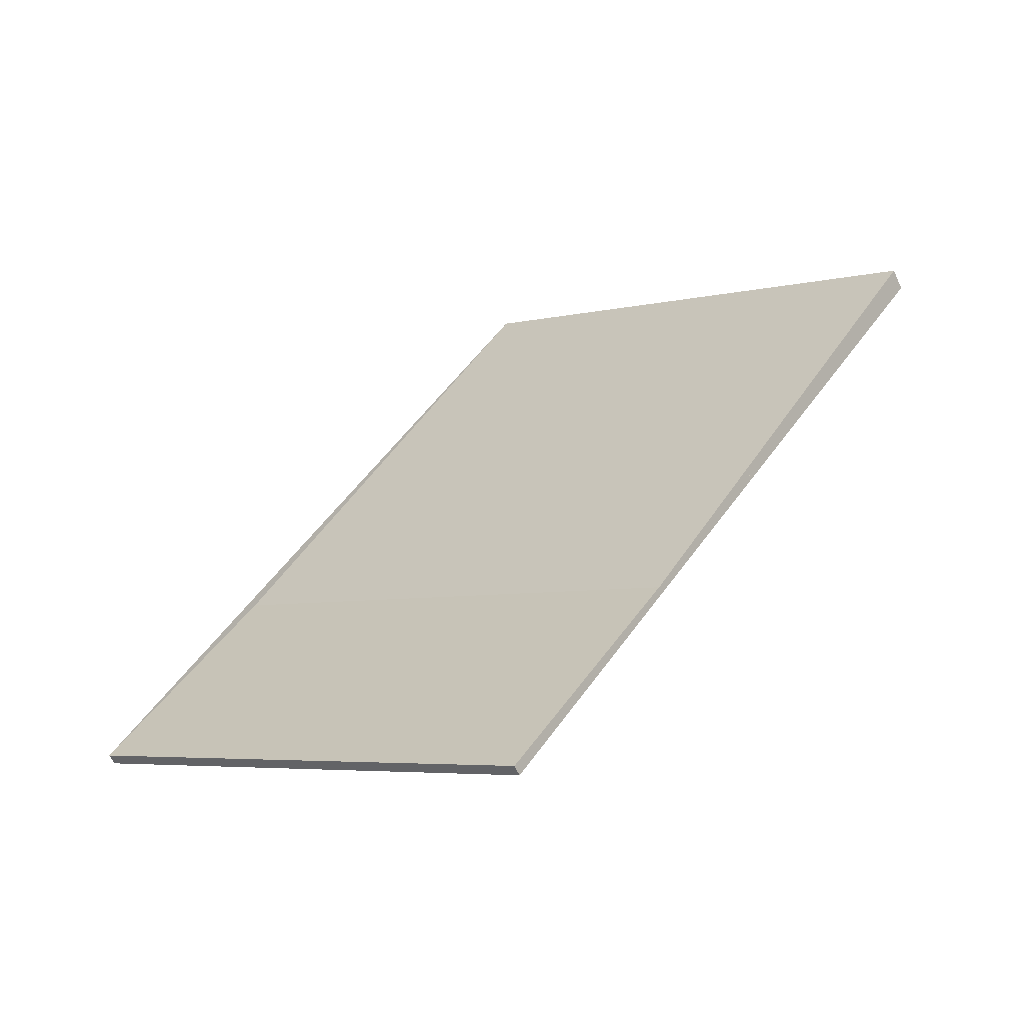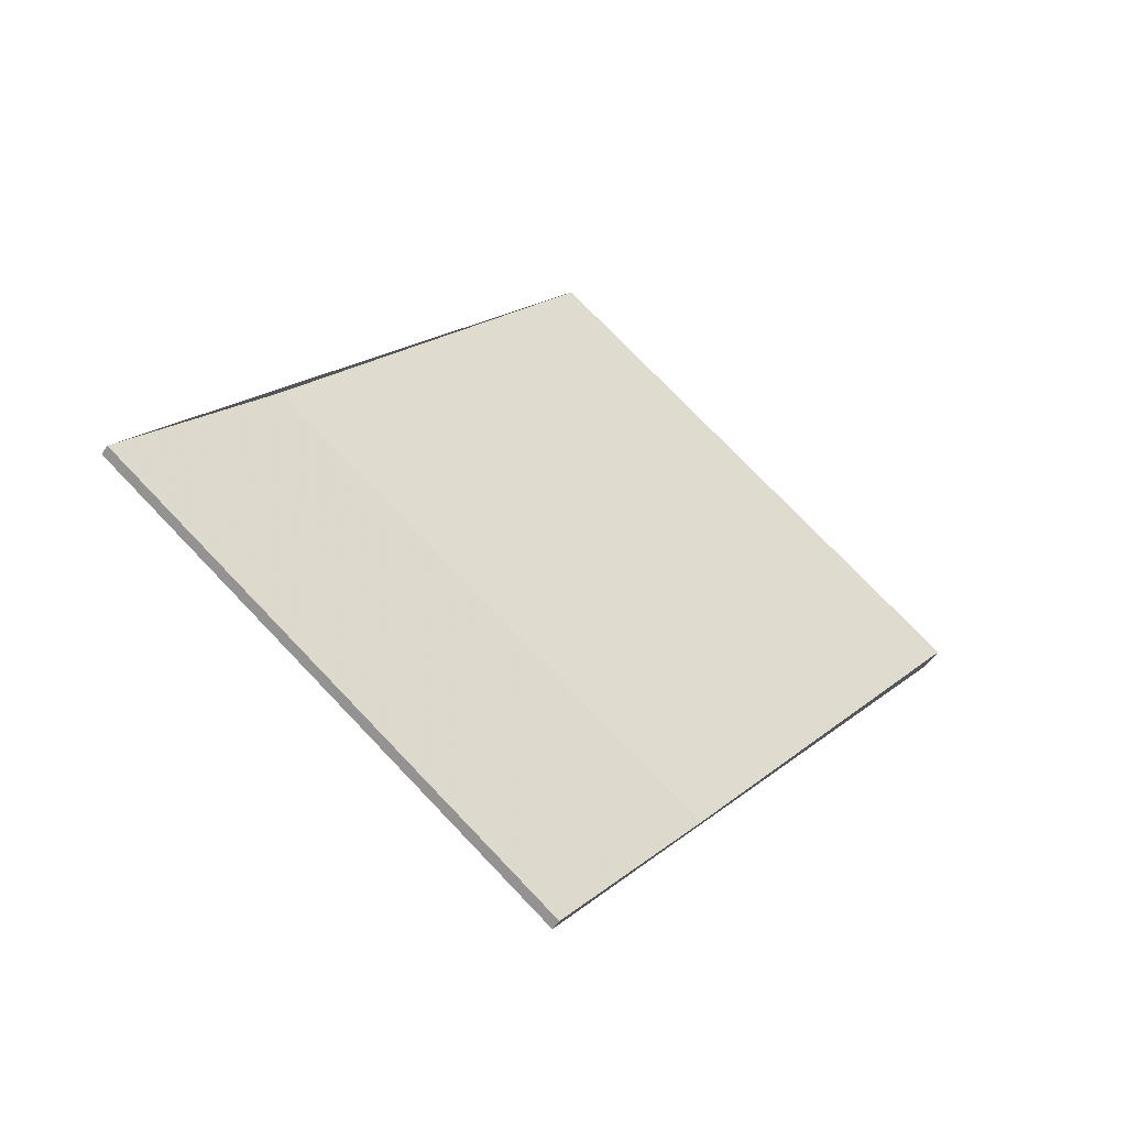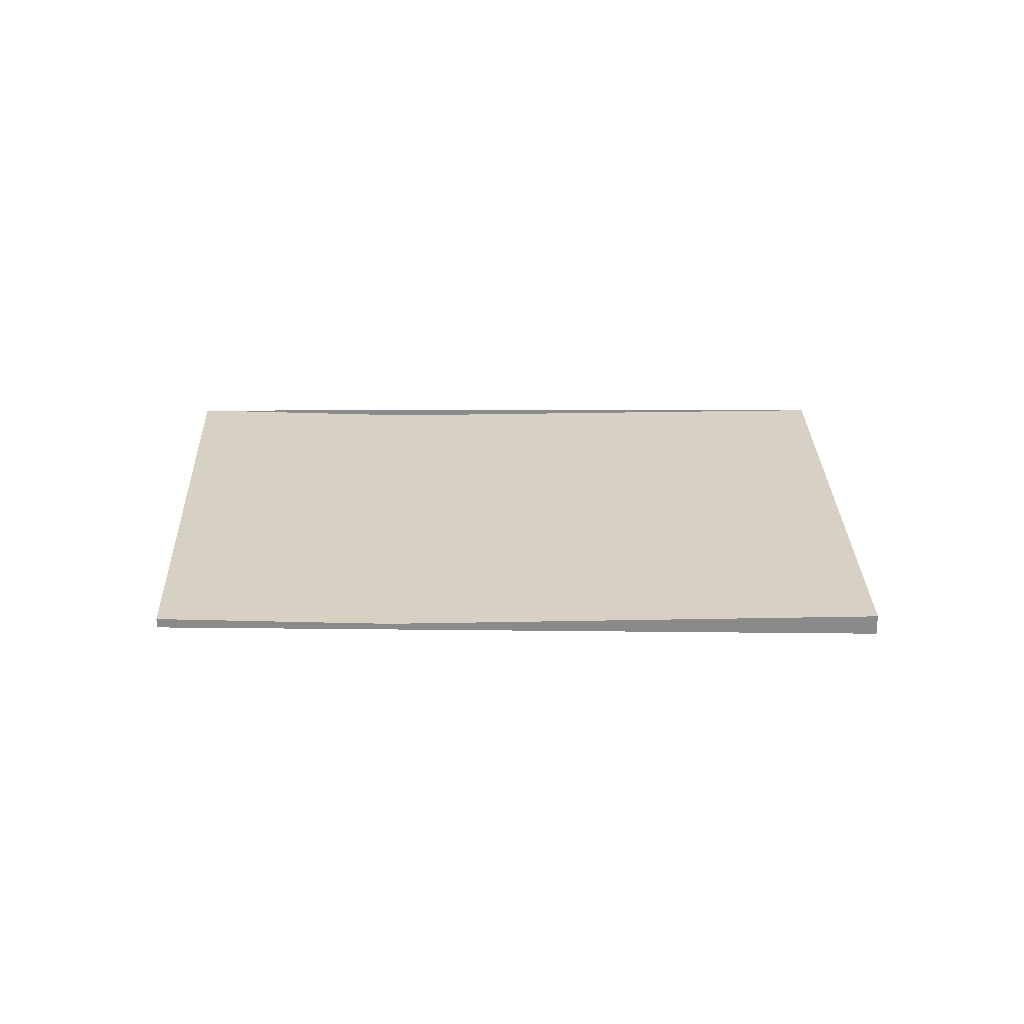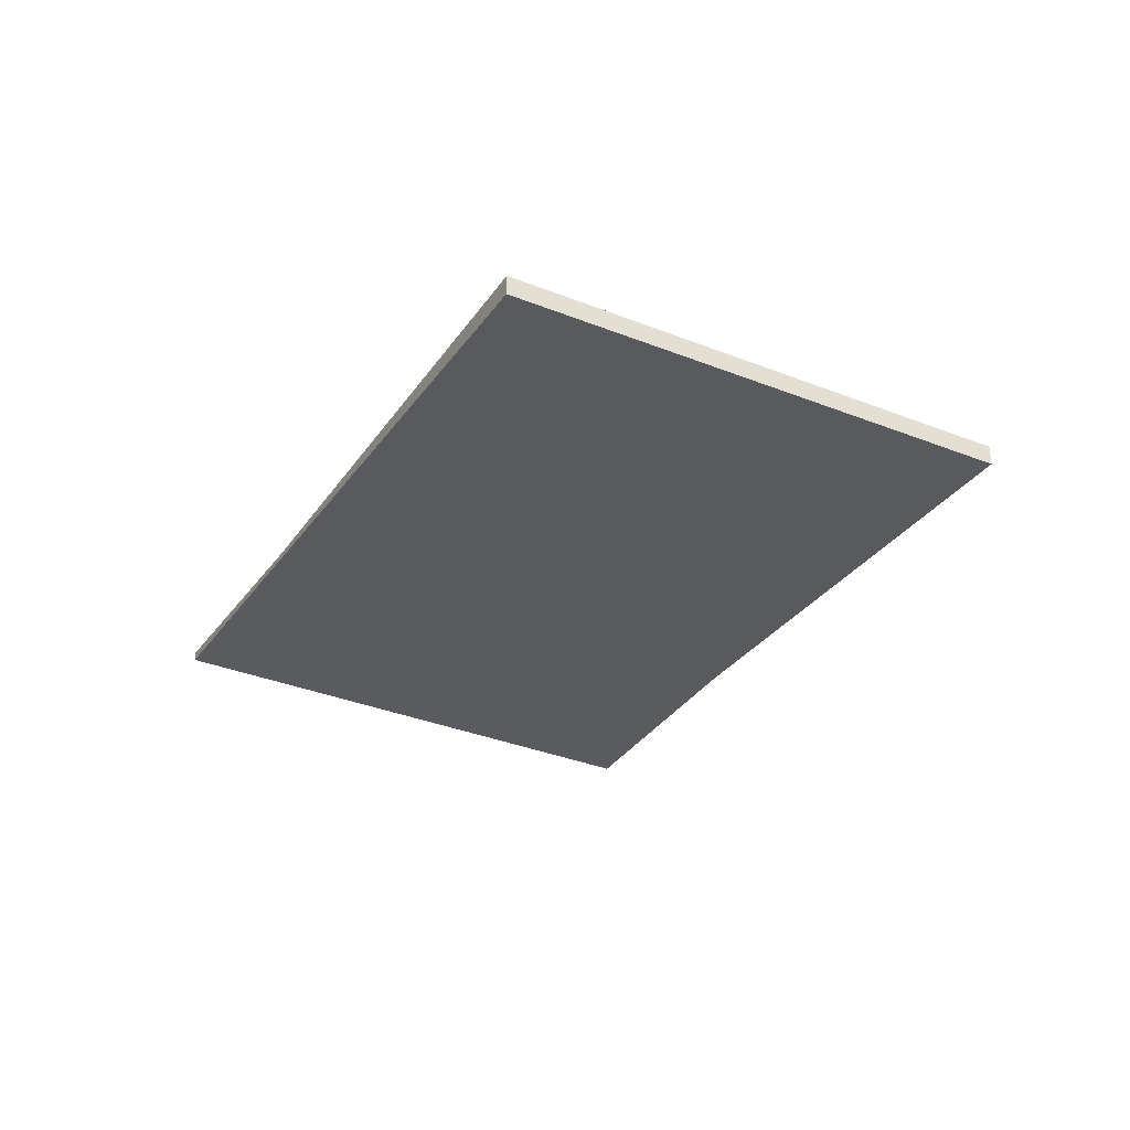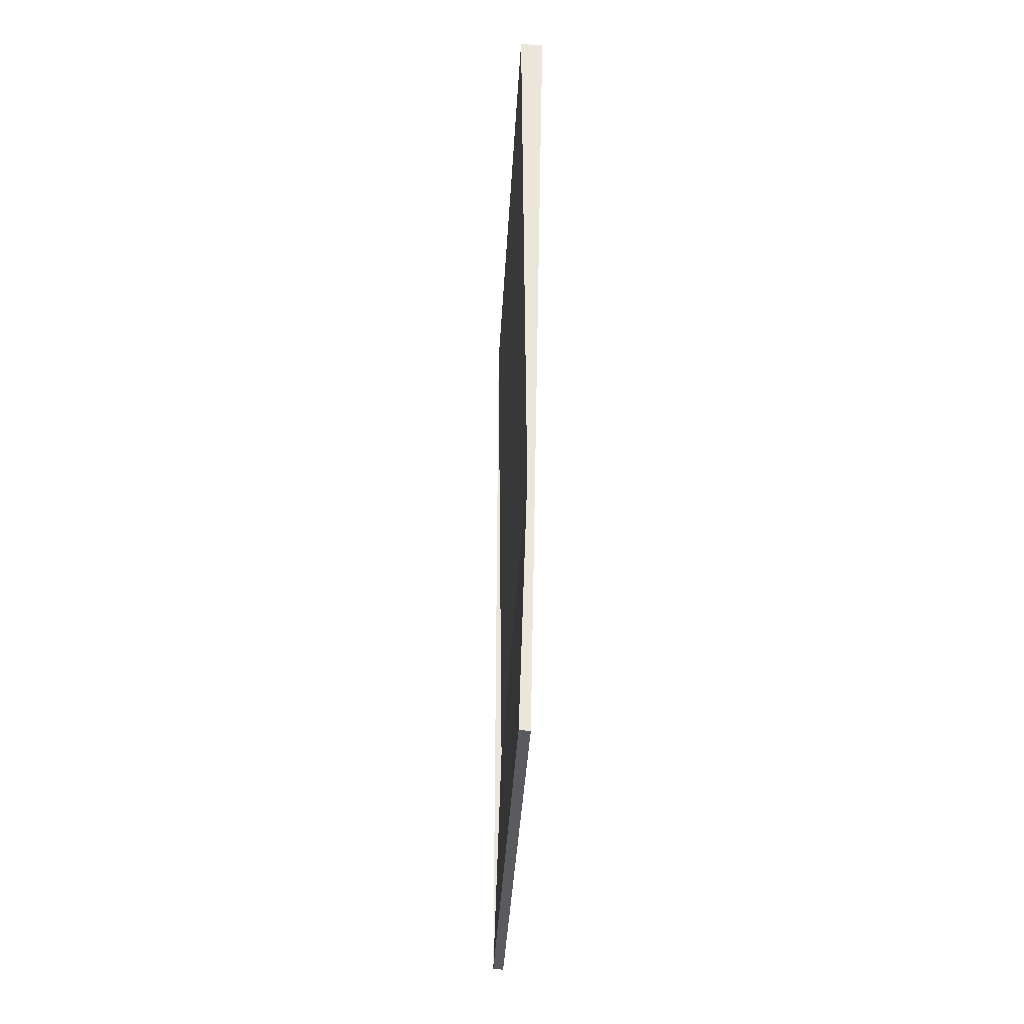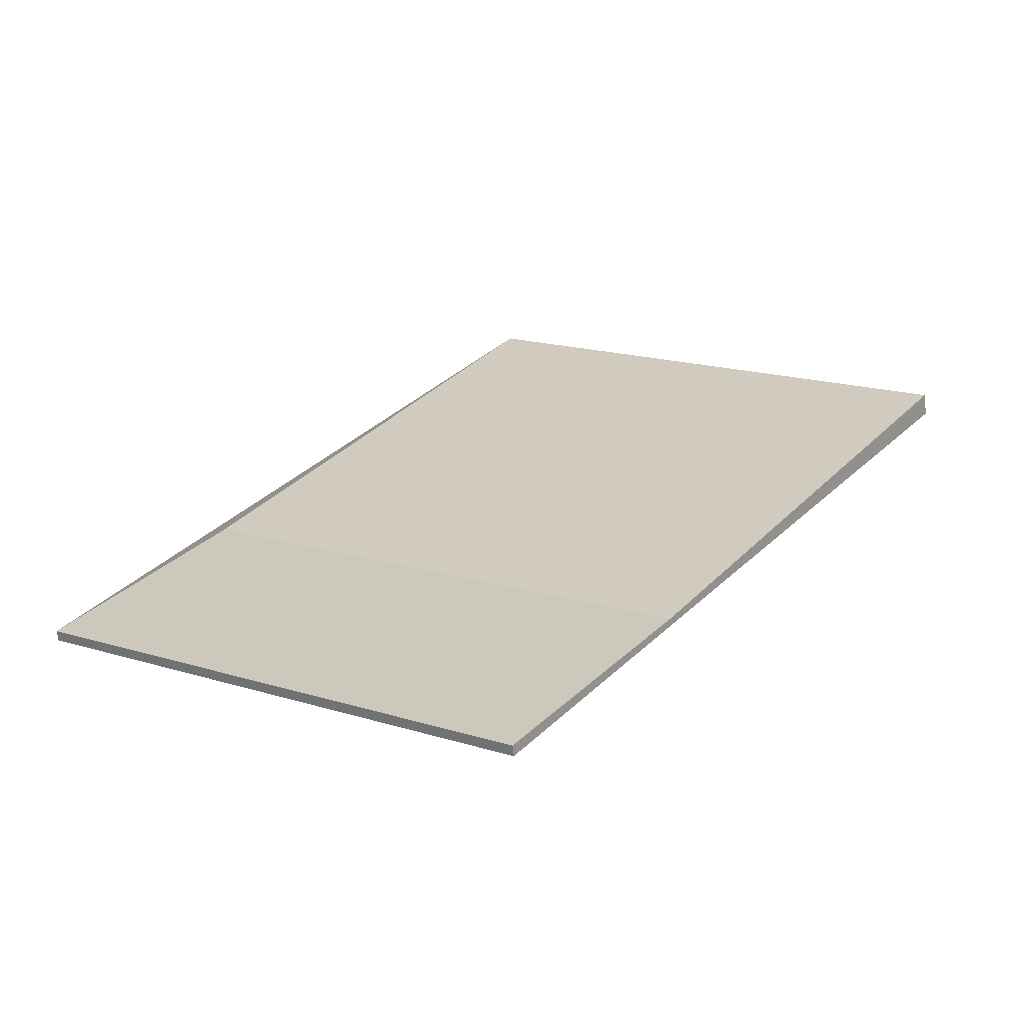
<metadata>
{"format":"obj","ext":"obj","renderer":"f3d","projection":"perspective","resolution":1024,"background":"white","views":[{"elev":-63.4,"azim":-155.1,"up":"+Y"},{"elev":-53.9,"azim":147.3,"up":"+Y"},{"elev":26.7,"azim":123.5,"up":"+Z"},{"elev":-33.4,"azim":-173.6,"up":"+Z"},{"elev":-67.1,"azim":-93.2,"up":"+Y"},{"elev":-65.9,"azim":-173.5,"up":"+Y"}]}
</metadata>
<code>
v -2262 -1532 -0.2937
v -2256 -1540 0.1384
v -2262 -1545 0.1413
v -2268 -1536 -0.2909
v -2256 -1540 0.1384
v -2262 -1532 -0.2937
v -2262 -1532 0
v -2256 -1540 2.776e-17
v -2262 -1545 0.1413
v -2256 -1540 0.1384
v -2256 -1540 2.776e-17
v -2262 -1545 0
v -2268 -1536 -0.2909
v -2262 -1545 0.1413
v -2262 -1545 0
v -2268 -1536 0
v -2262 -1532 -0.2937
v -2268 -1536 -0.2909
v -2268 -1536 0
v -2262 -1532 0
v -2262 -1532 0
v -2256 -1540 0
v -2262 -1545 0
v -2268 -1536 0
f 2 3 4 1
f 6 7 8 5
f 10 11 12 9
f 14 15 16 13
f 18 19 20 17
f 22 23 24 21

</code>
